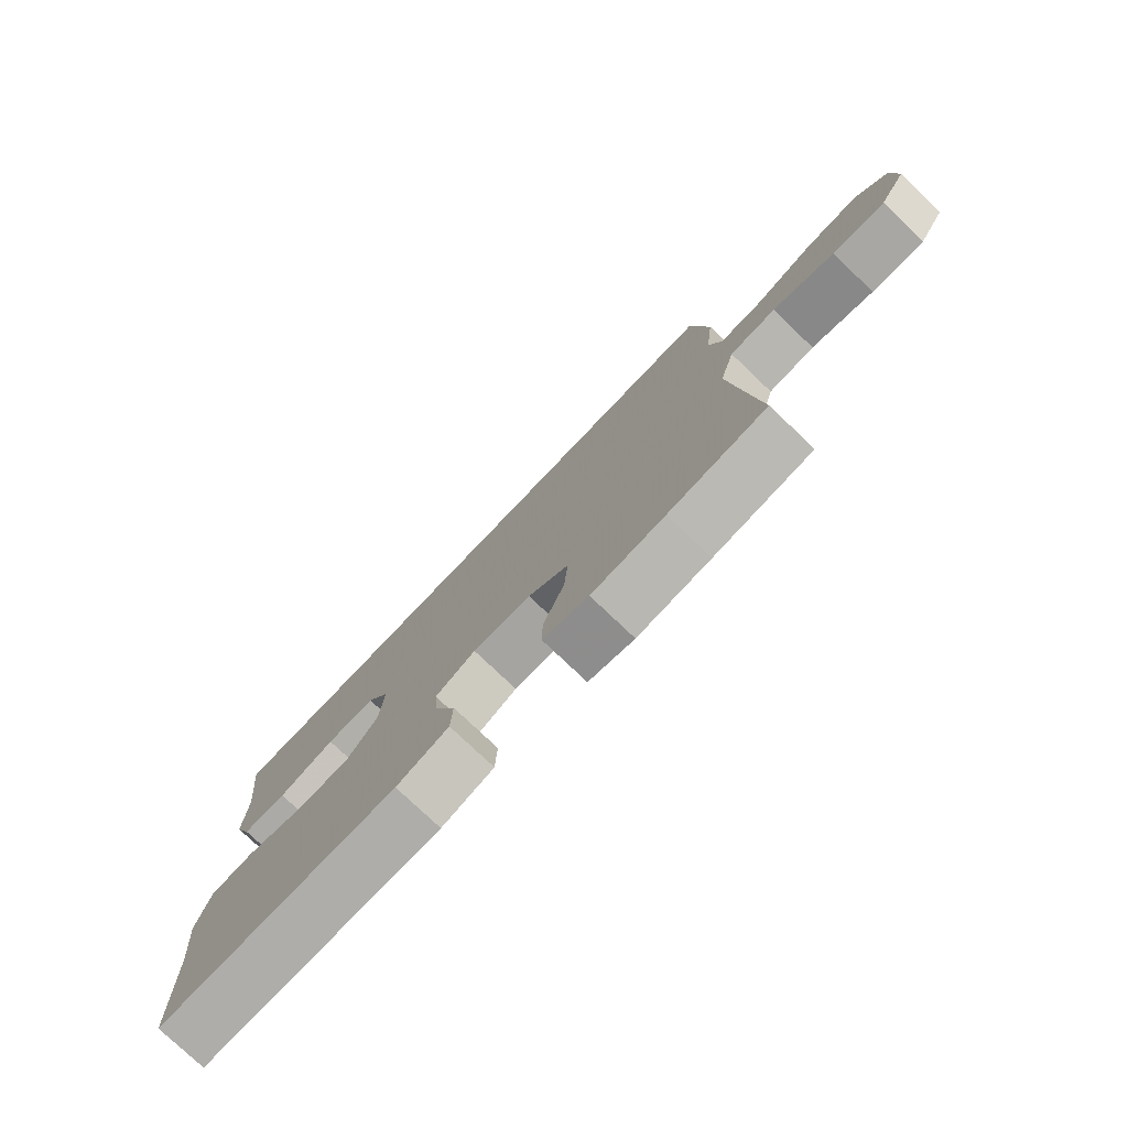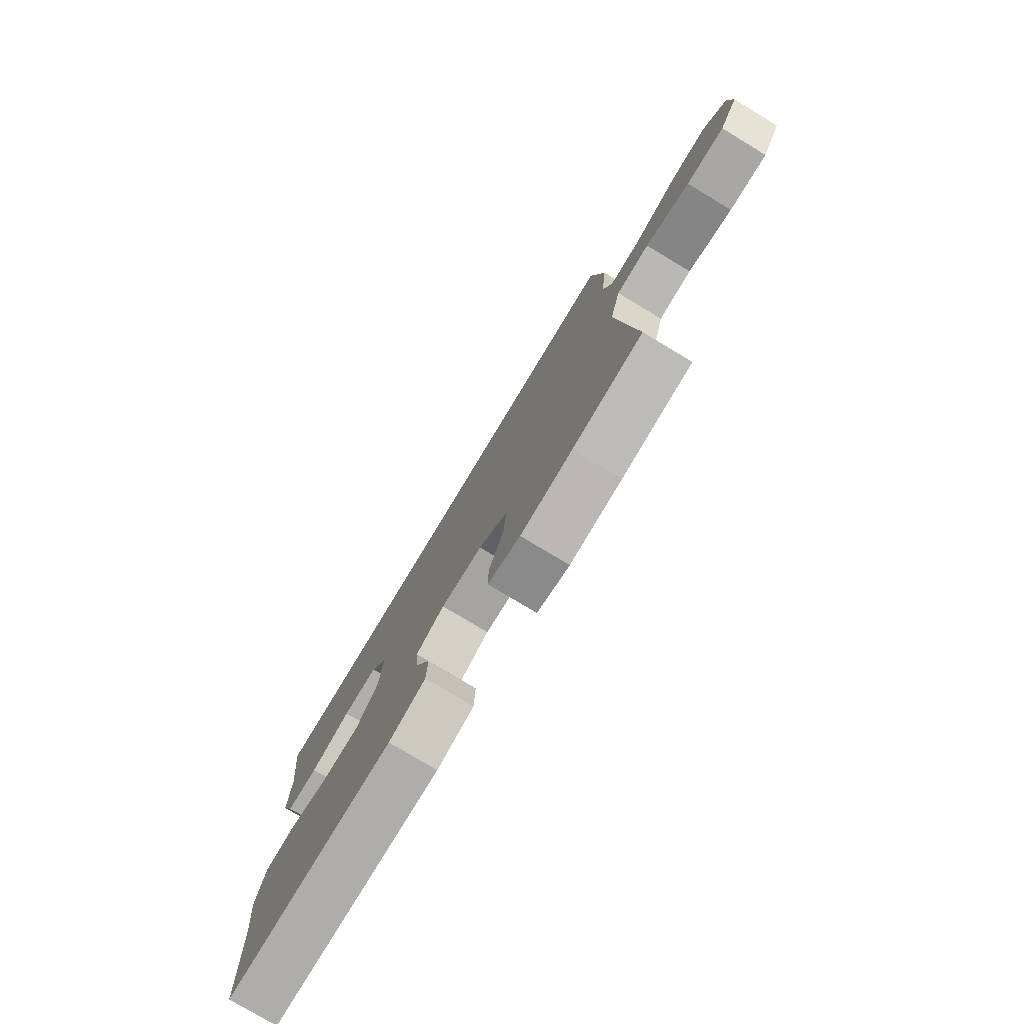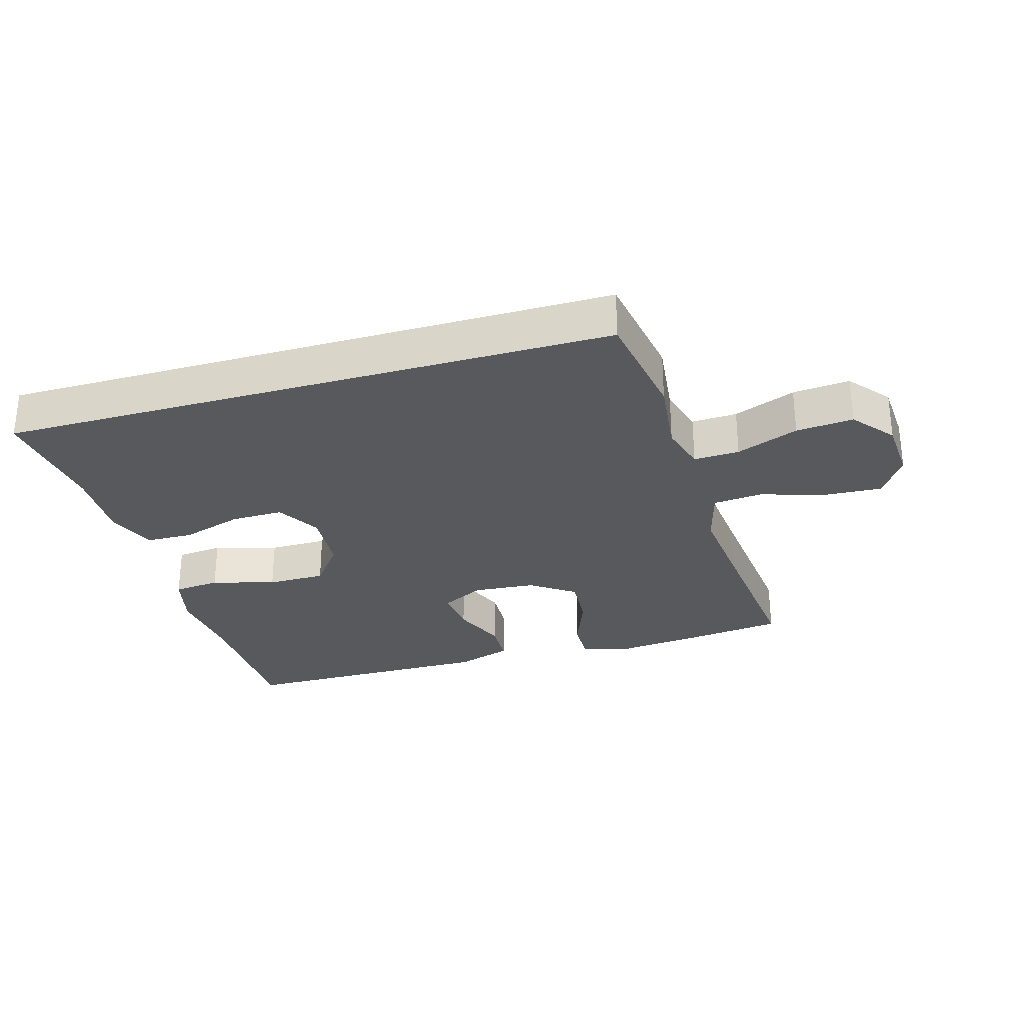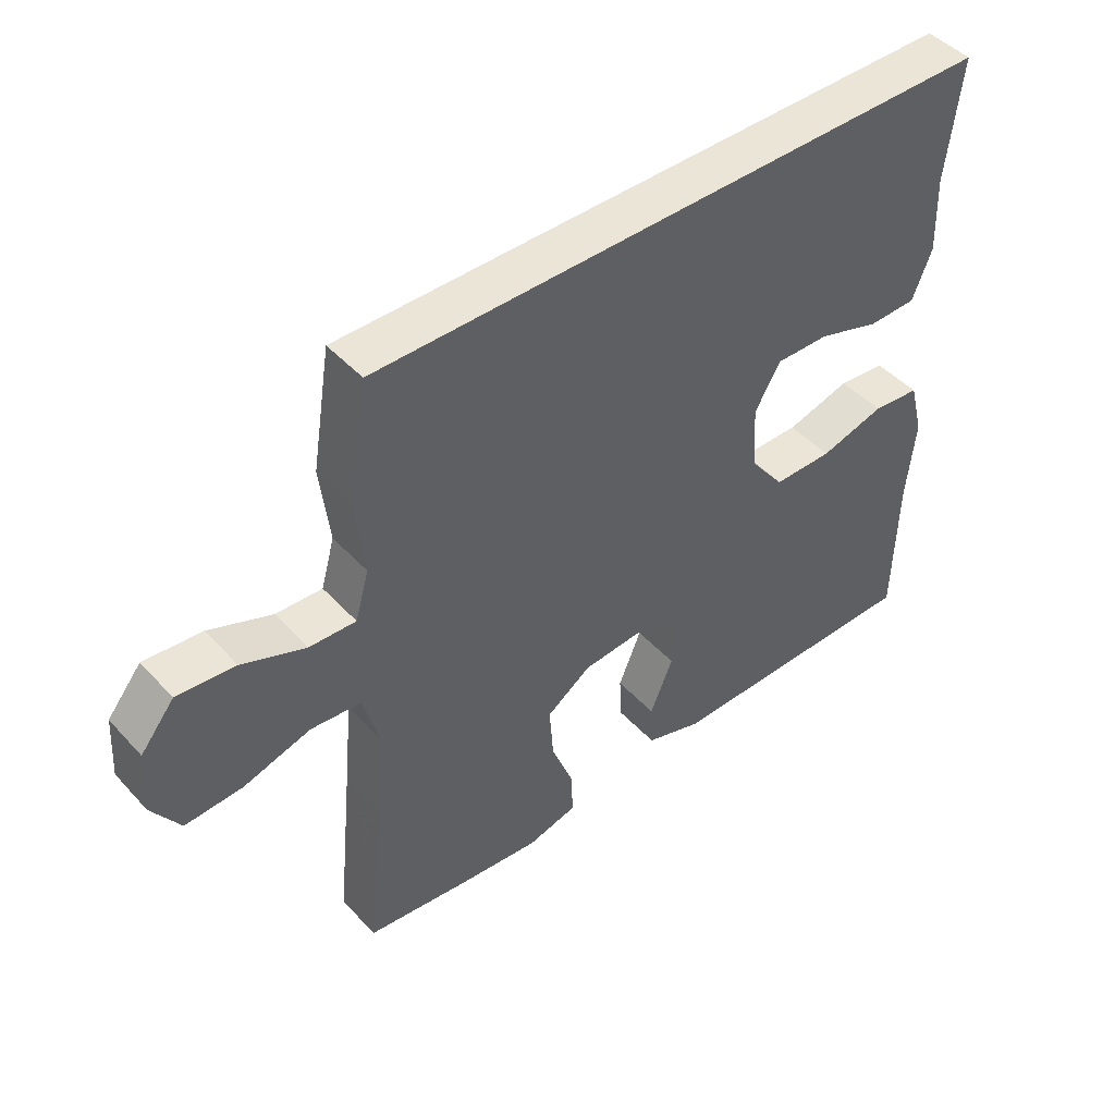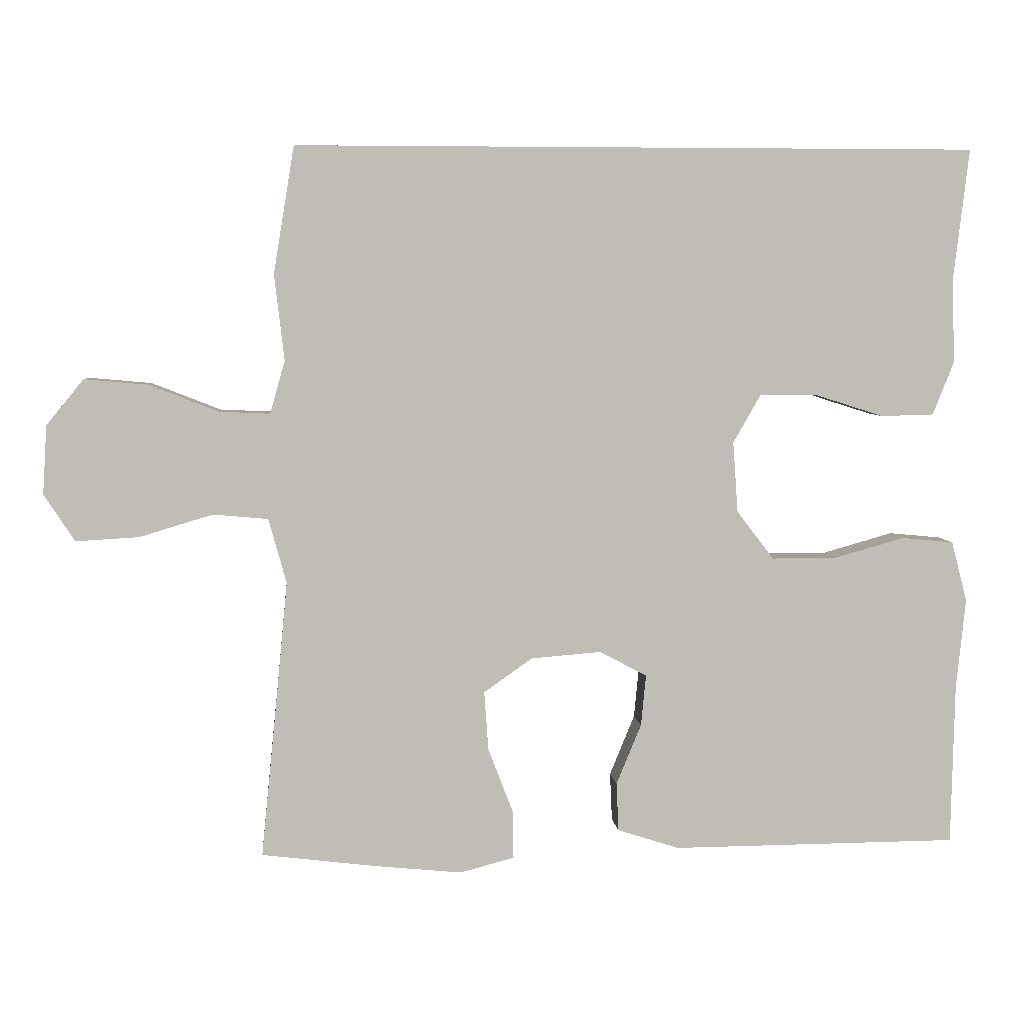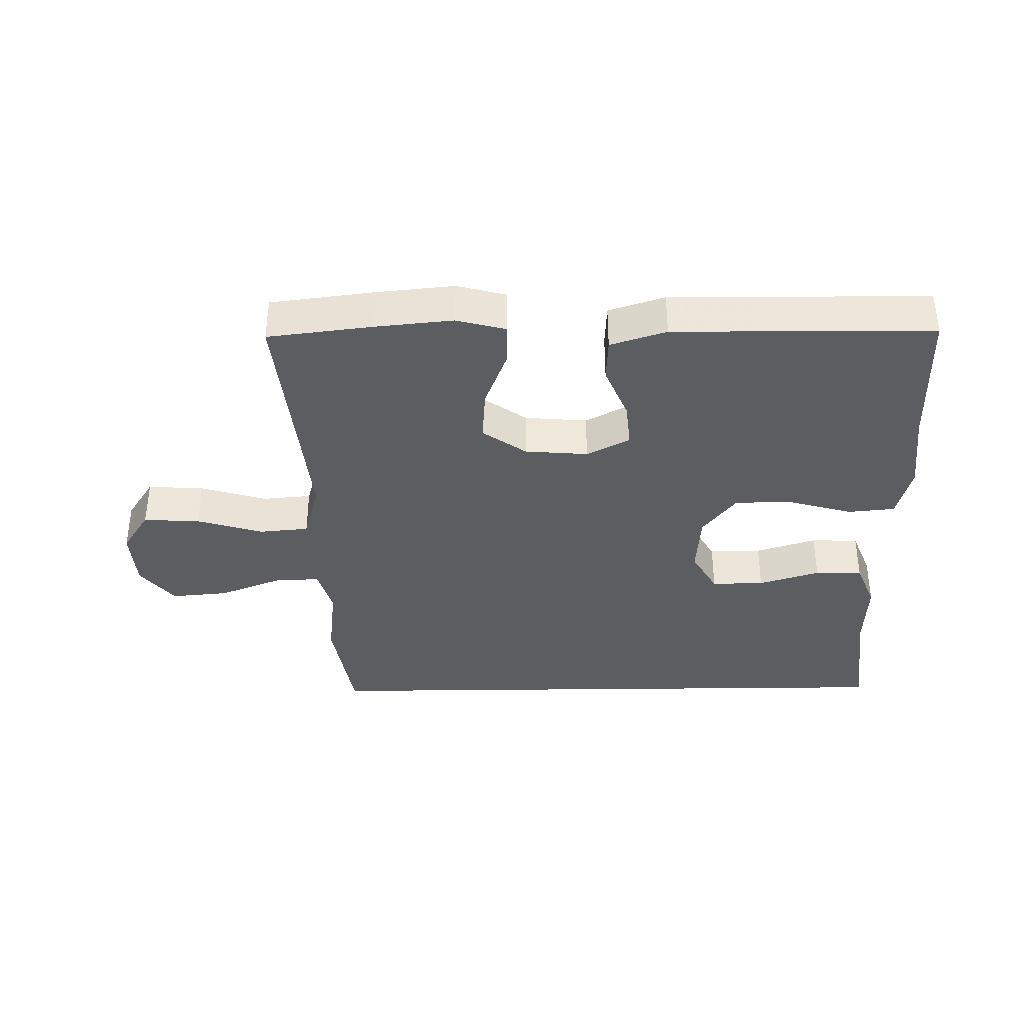
<metadata>
{"format":"obj","ext":"obj","renderer":"f3d","projection":"perspective","resolution":1024,"background":"white","views":[{"elev":-77.4,"azim":46.4,"up":"+Z"},{"elev":-77.6,"azim":58.9,"up":"+Z"},{"elev":-29.1,"azim":16.3,"up":"+Y"},{"elev":46.0,"azim":140.4,"up":"+Z"},{"elev":5.1,"azim":174.8,"up":"+Z"},{"elev":-37.0,"azim":-179.2,"up":"+Y"}]}
</metadata>
<code>
v 0.447 0.07 0.5
v 0.476 0.07 0.322
v 0.462 0.07 0.202
v 0.483 0.07 0.128
v 0.554 0.07 0.131
v 0.651 0.07 0.169
v 0.74 0.07 0.177
v 0.792 0.07 0.113
v 0.798 0.07 0.017
v 0.755 0.07 -0.049
v 0.667 0.07 -0.044
v 0.564 0.07 -0.013
v 0.487 0.07 -0.02
v 0.462 0.07 -0.111
v 0.475 0.07 -0.248
v 0.5 0.07 -0.5
v 0.338 0.07 -0.52
v 0.217 0.07 -0.532
v 0.141 0.07 -0.512
v 0.142 0.07 -0.445
v 0.177 0.07 -0.354
v 0.183 0.07 -0.271
v 0.115 0.07 -0.223
v 0.017 0.07 -0.215
v -0.05 0.07 -0.25
v -0.043 0.07 -0.322
v -0.008 0.07 -0.407
v -0.011 0.07 -0.475
v -0.098 0.07 -0.503
v -0.233 0.07 -0.502
v -0.5 0.07 -0.5
v -0.505 0.07 -0.275
v -0.518 0.07 -0.147
v -0.496 0.07 -0.062
v -0.423 0.07 -0.055
v -0.324 0.07 -0.083
v -0.233 0.07 -0.083
v -0.181 0.07 -0.015
v -0.174 0.07 0.084
v -0.213 0.07 0.152
v -0.295 0.07 0.151
v -0.39 0.07 0.121
v -0.464 0.07 0.123
v -0.494 0.07 0.198
v -0.49 0.07 0.315
v -0.512 0.07 0.5
v 0.447 0 0.5
v 0.476 0 0.322
v 0.462 0 0.202
v 0.483 0 0.128
v 0.554 0 0.131
v 0.651 0 0.169
v 0.74 0 0.177
v 0.792 0 0.113
v 0.798 0 0.017
v 0.755 0 -0.049
v 0.667 0 -0.044
v 0.564 0 -0.013
v 0.487 0 -0.02
v 0.462 0 -0.111
v 0.475 0 -0.248
v 0.5 0 -0.5
v 0.338 0 -0.52
v 0.217 0 -0.532
v 0.141 0 -0.512
v 0.142 0 -0.445
v 0.177 0 -0.354
v 0.183 0 -0.271
v 0.115 0 -0.223
v 0.017 0 -0.215
v -0.05 0 -0.25
v -0.043 0 -0.322
v -0.008 0 -0.407
v -0.011 0 -0.475
v -0.098 0 -0.503
v -0.233 0 -0.502
v -0.5 0 -0.5
v -0.505 0 -0.275
v -0.518 0 -0.147
v -0.496 0 -0.062
v -0.423 0 -0.055
v -0.324 0 -0.083
v -0.233 0 -0.083
v -0.181 0 -0.015
v -0.174 0 0.084
v -0.213 0 0.152
v -0.295 0 0.151
v -0.39 0 0.121
v -0.464 0 0.123
v -0.494 0 0.198
v -0.49 0 0.315
v -0.512 0 0.5
f 45 46 1 2
f 44 45 2 3
f 41 42 43 44
f 40 41 44 3
f 39 40 3 4
f 38 39 4 5
f 37 38 5
f 33 34 35 36
f 32 33 36 37
f 31 32 37 5
f 26 27 28 29
f 25 26 29 30
f 18 19 20 21
f 18 21 22
f 15 16 17 18
f 14 15 18 22
f 13 14 22 23
f 9 10 11 12
f 9 12 13
f 8 9 13
f 7 8 13
f 25 30 31
f 25 31 5 6
f 24 25 6 7
f 7 13 23 24
f 48 47 92 91
f 49 48 91 90
f 90 89 88 87
f 49 90 87 86
f 50 49 86 85
f 51 50 85 84
f 51 84 83
f 82 81 80 79
f 83 82 79 78
f 51 83 78 77
f 75 74 73 72
f 76 75 72 71
f 67 66 65 64
f 68 67 64
f 64 63 62 61
f 68 64 61 60
f 69 68 60 59
f 58 57 56 55
f 59 58 55
f 59 55 54
f 59 54 53
f 77 76 71
f 52 51 77 71
f 53 52 71 70
f 70 69 59 53
f 1 47 48 2
f 2 48 49 3
f 3 49 50 4
f 4 50 51 5
f 5 51 52 6
f 6 52 53 7
f 7 53 54 8
f 8 54 55 9
f 9 55 56 10
f 10 56 57 11
f 11 57 58 12
f 12 58 59 13
f 13 59 60 14
f 14 60 61 15
f 15 61 62 16
f 16 62 63 17
f 17 63 64 18
f 18 64 65 19
f 19 65 66 20
f 20 66 67 21
f 21 67 68 22
f 22 68 69 23
f 23 69 70 24
f 24 70 71 25
f 25 71 72 26
f 26 72 73 27
f 27 73 74 28
f 28 74 75 29
f 29 75 76 30
f 30 76 77 31
f 31 77 78 32
f 32 78 79 33
f 33 79 80 34
f 34 80 81 35
f 35 81 82 36
f 36 82 83 37
f 37 83 84 38
f 38 84 85 39
f 39 85 86 40
f 40 86 87 41
f 41 87 88 42
f 42 88 89 43
f 43 89 90 44
f 44 90 91 45
f 45 91 92 46
f 46 92 47 1

</code>
